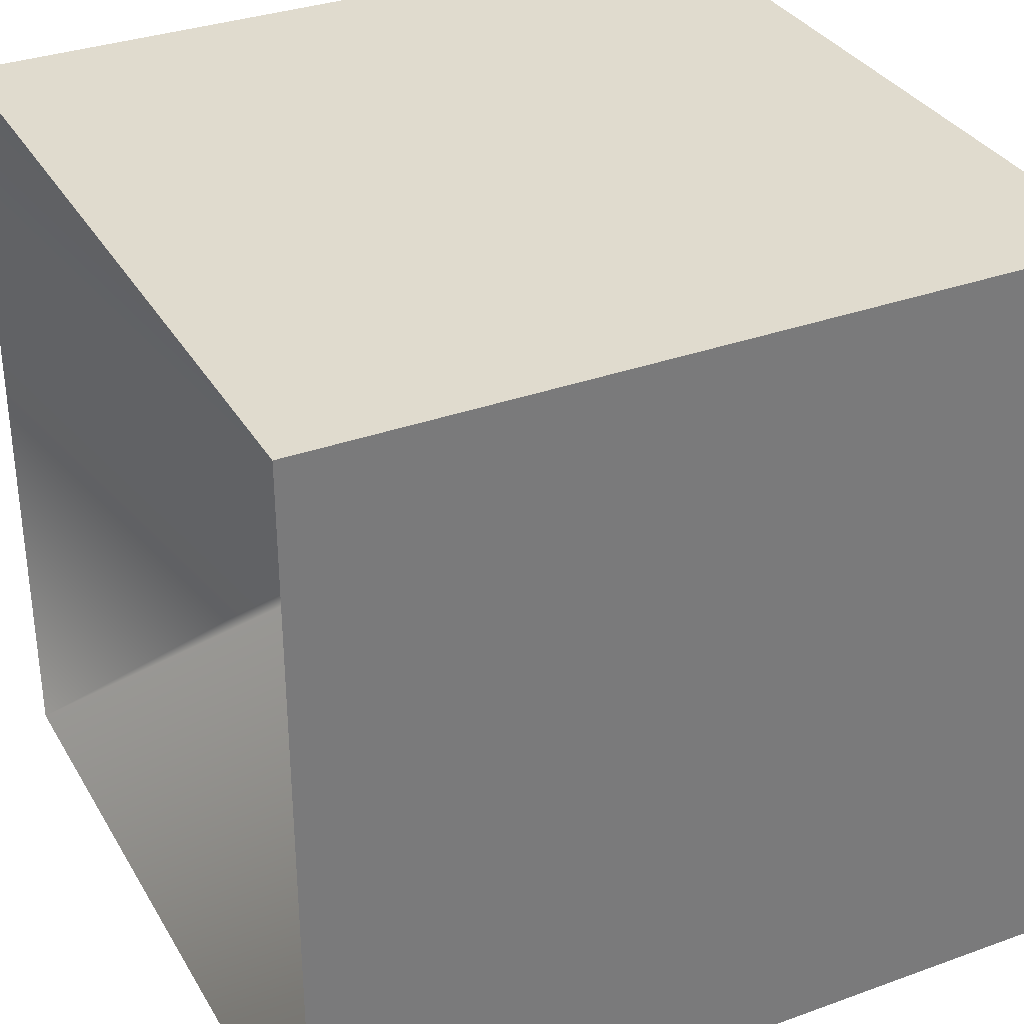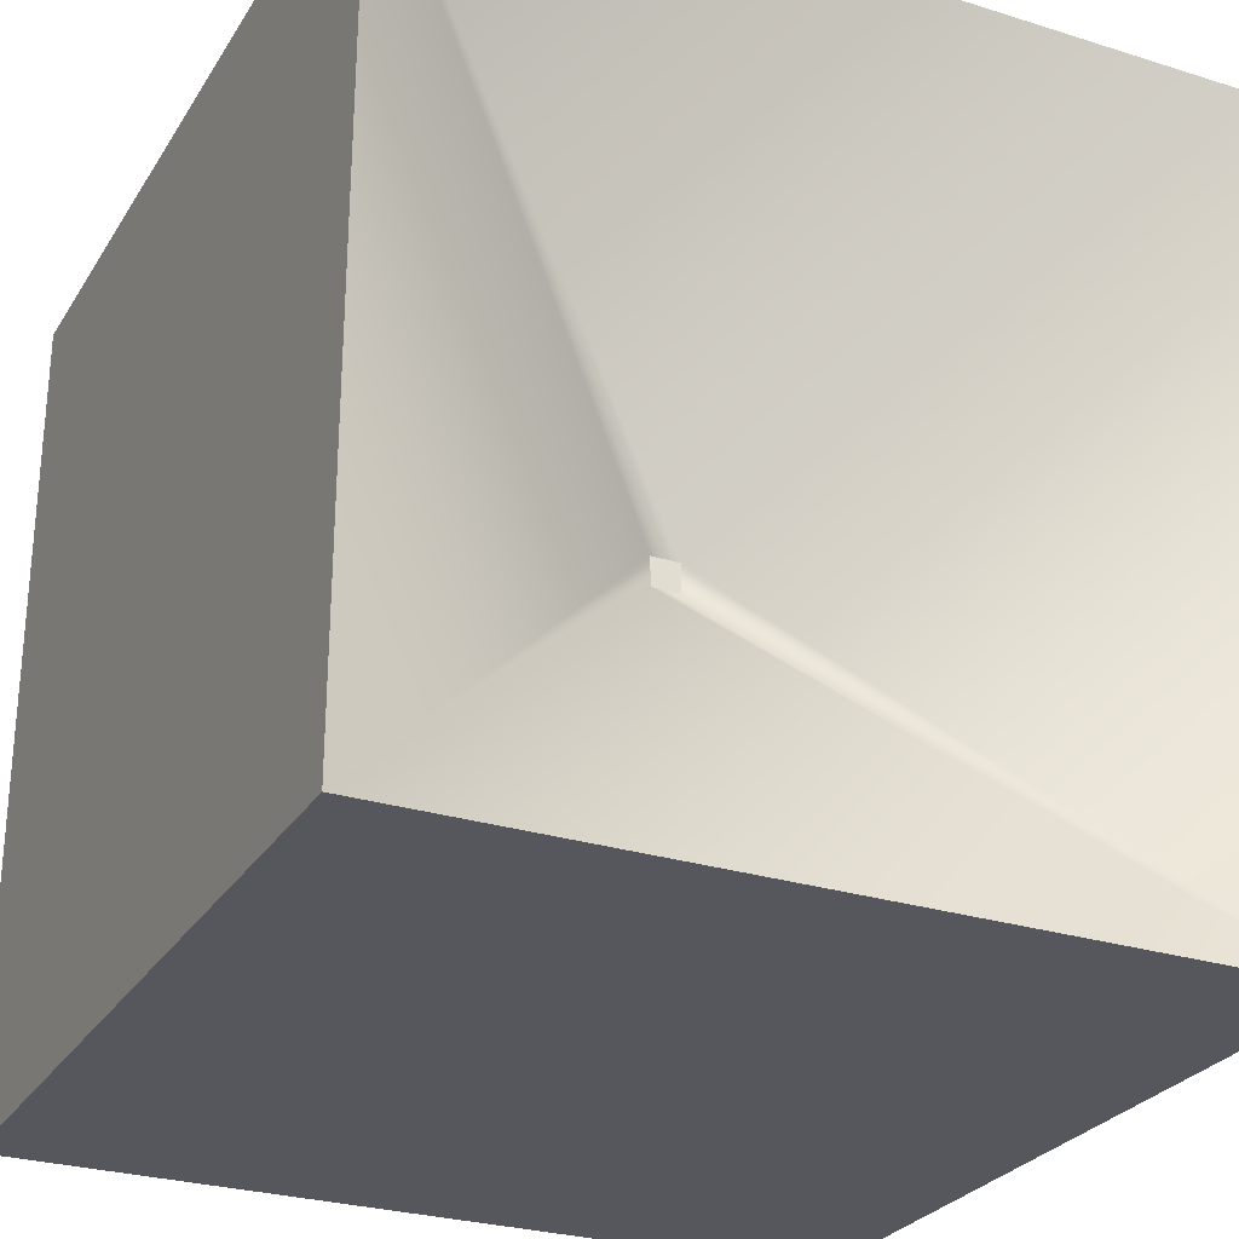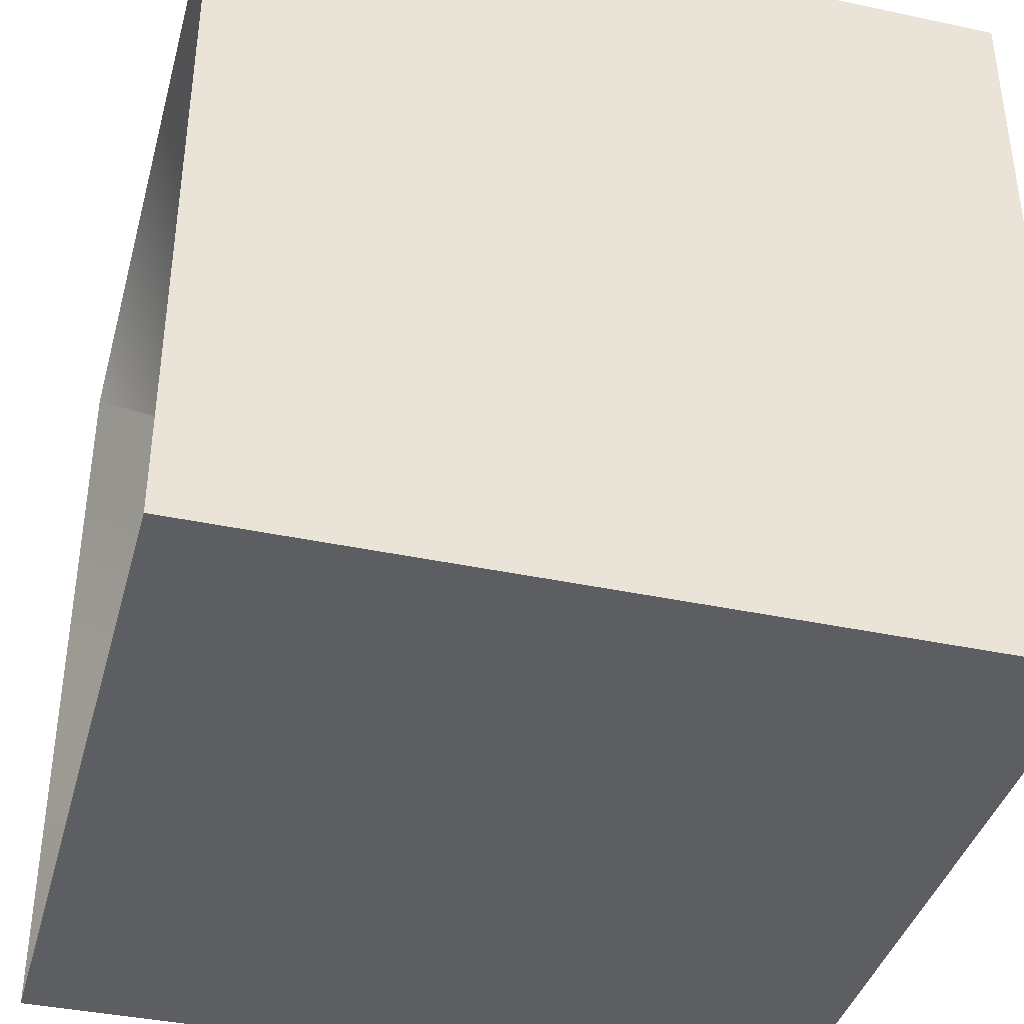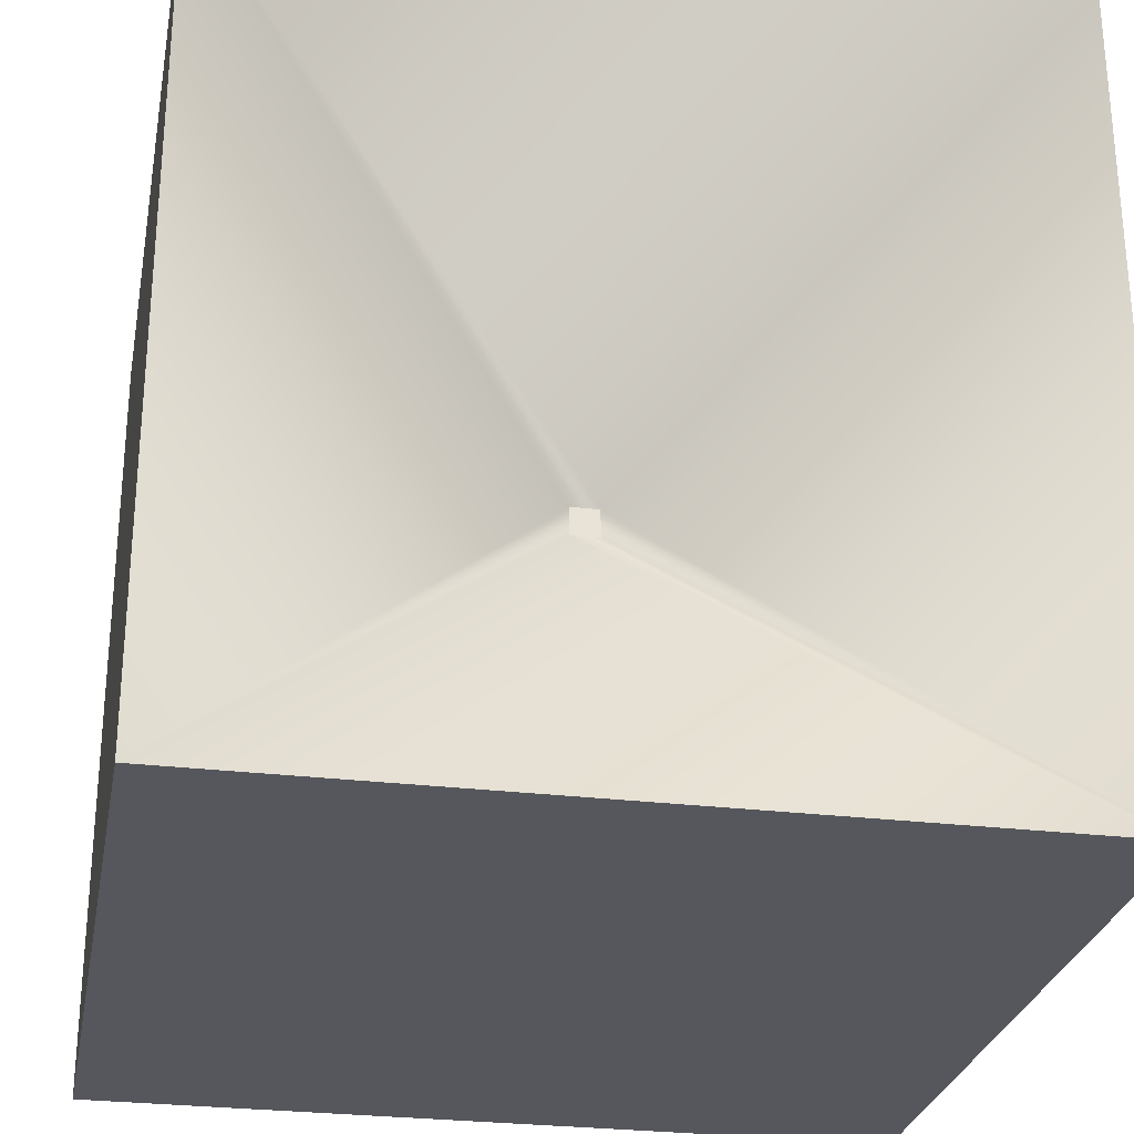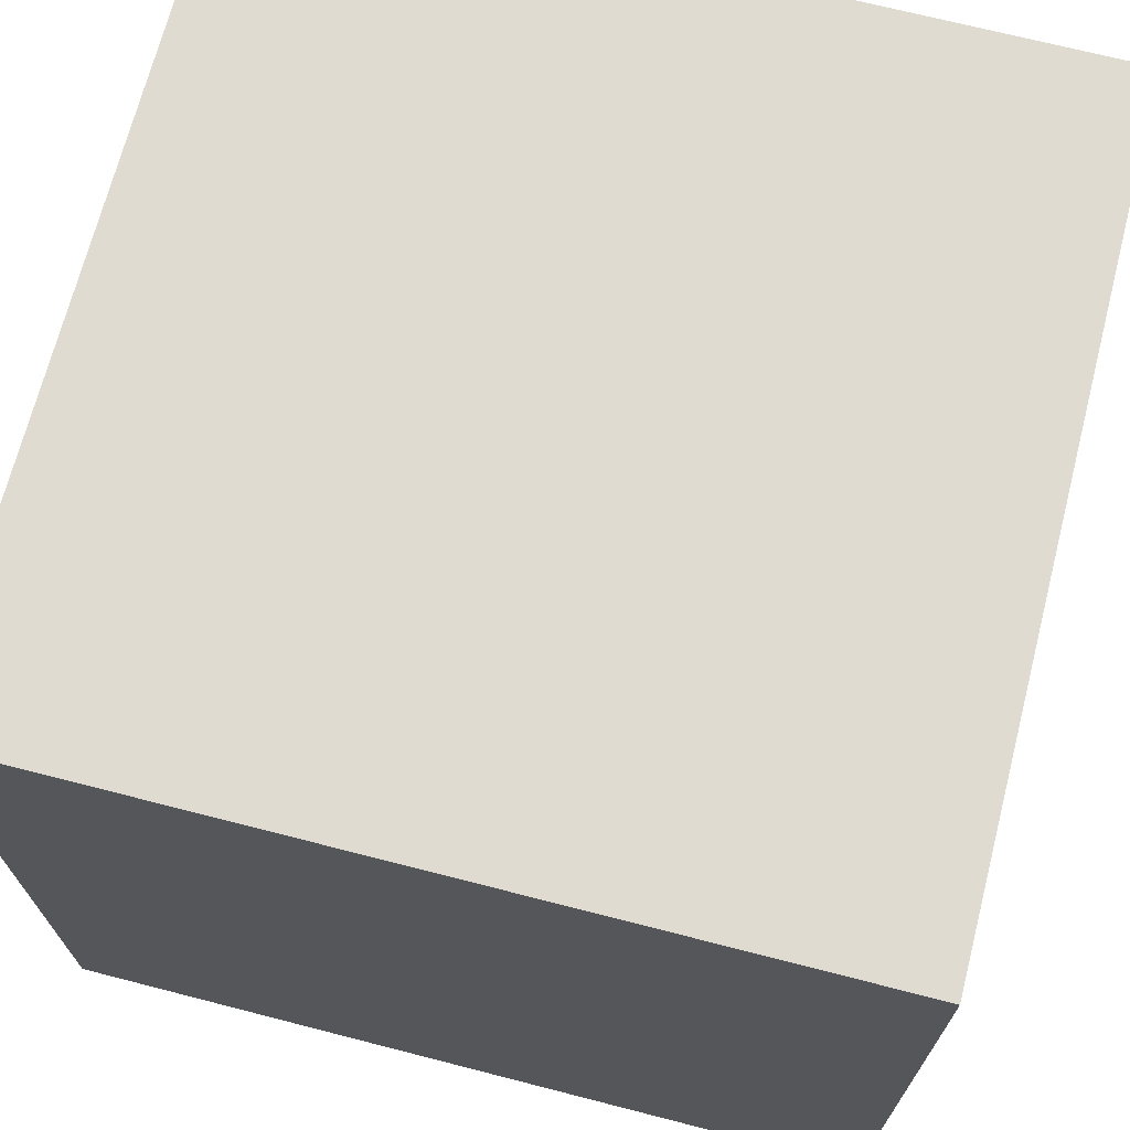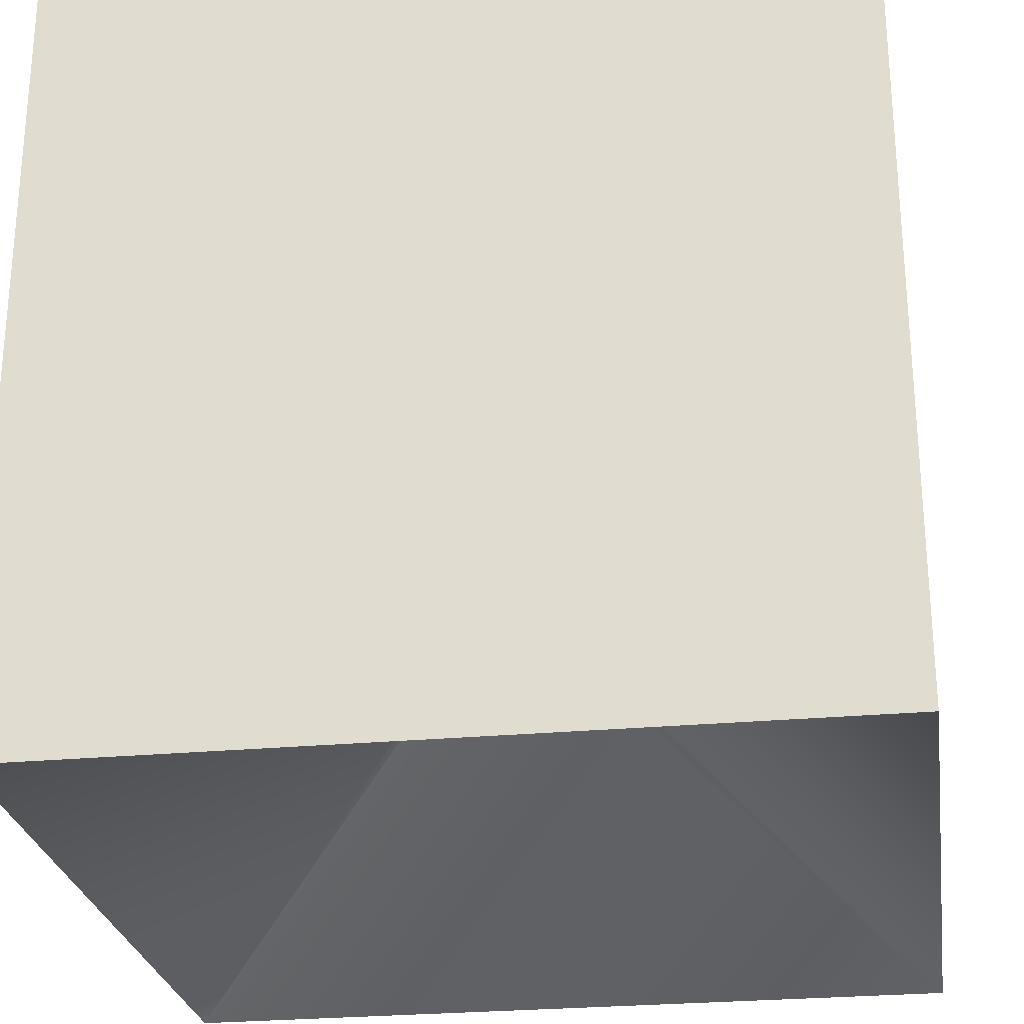
<metadata>
{"format":"obj","ext":"obj","renderer":"f3d","projection":"perspective","resolution":1024,"background":"white","views":[{"elev":33.4,"azim":63.7,"up":"+Z"},{"elev":-27.5,"azim":-25.7,"up":"+Z"},{"elev":-39.2,"azim":75.1,"up":"+Z"},{"elev":-27.6,"azim":-10.6,"up":"+Z"},{"elev":70.0,"azim":-75.6,"up":"+Z"},{"elev":-26.3,"azim":98.5,"up":"+Y"}]}
</metadata>
<code>
o Cube.001
v -1 1 1
v 1 1 1
v 0 0.2263 -0
v -0.0354 -0.2177 0.0354
v 0.0354 -0.2177 0.0354
v -0.0354 -0.2177 -0.0354
v 0.0354 -0.2177 -0.0354
v 1 1 -1
v -1 1 -1
v -1 -1 -1
v 1 -1 -1
v -1 -1 1
v 1 -1 1
f 1 2 3
f 2 12 13
f 1 10 12
f 8 13 11
f 9 11 10
f 2 8 3
f 8 9 3
f 3 9 1
f 2 1 12
f 1 9 10
f 8 2 13
f 9 8 11
f 6 5 4
f 6 11 7
f 5 12 4
f 4 10 6
f 5 11 13
f 6 7 5
f 6 10 11
f 5 13 12
f 4 12 10
f 5 7 11

</code>
